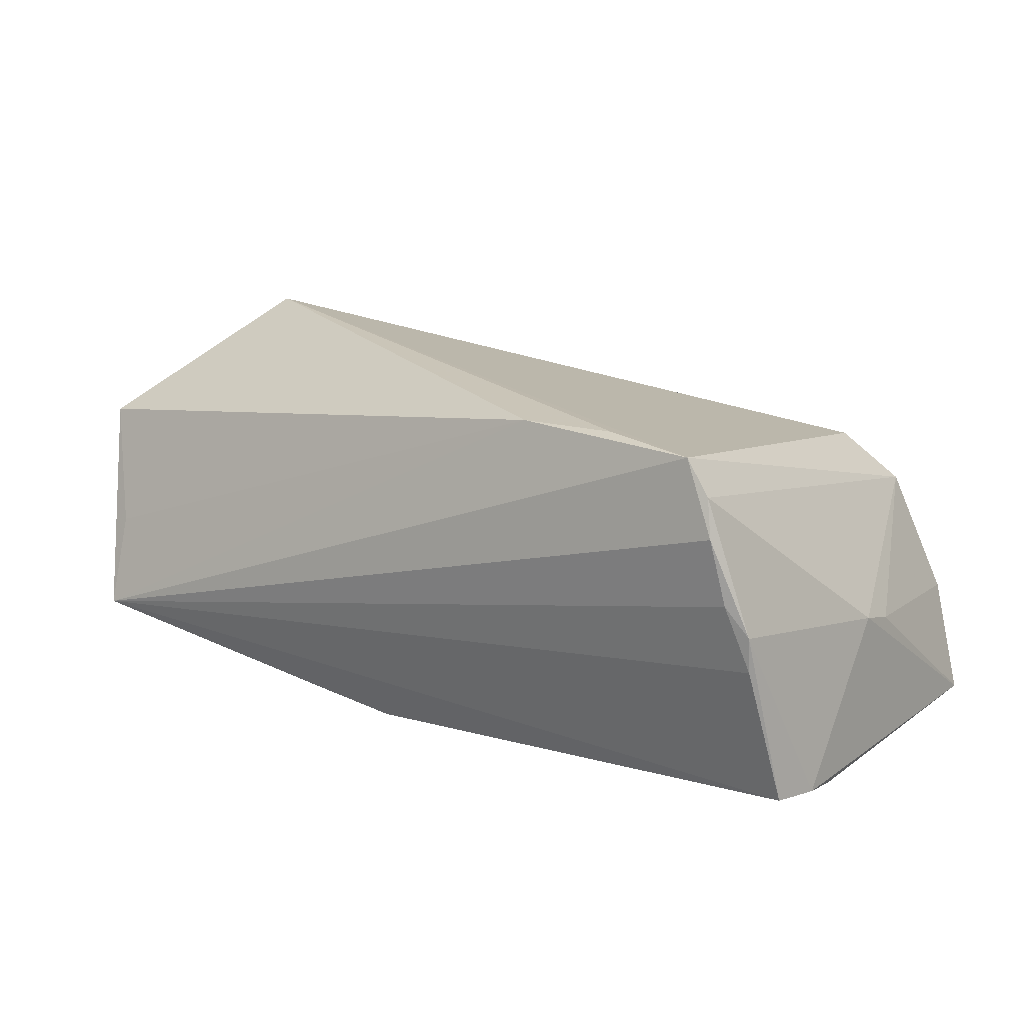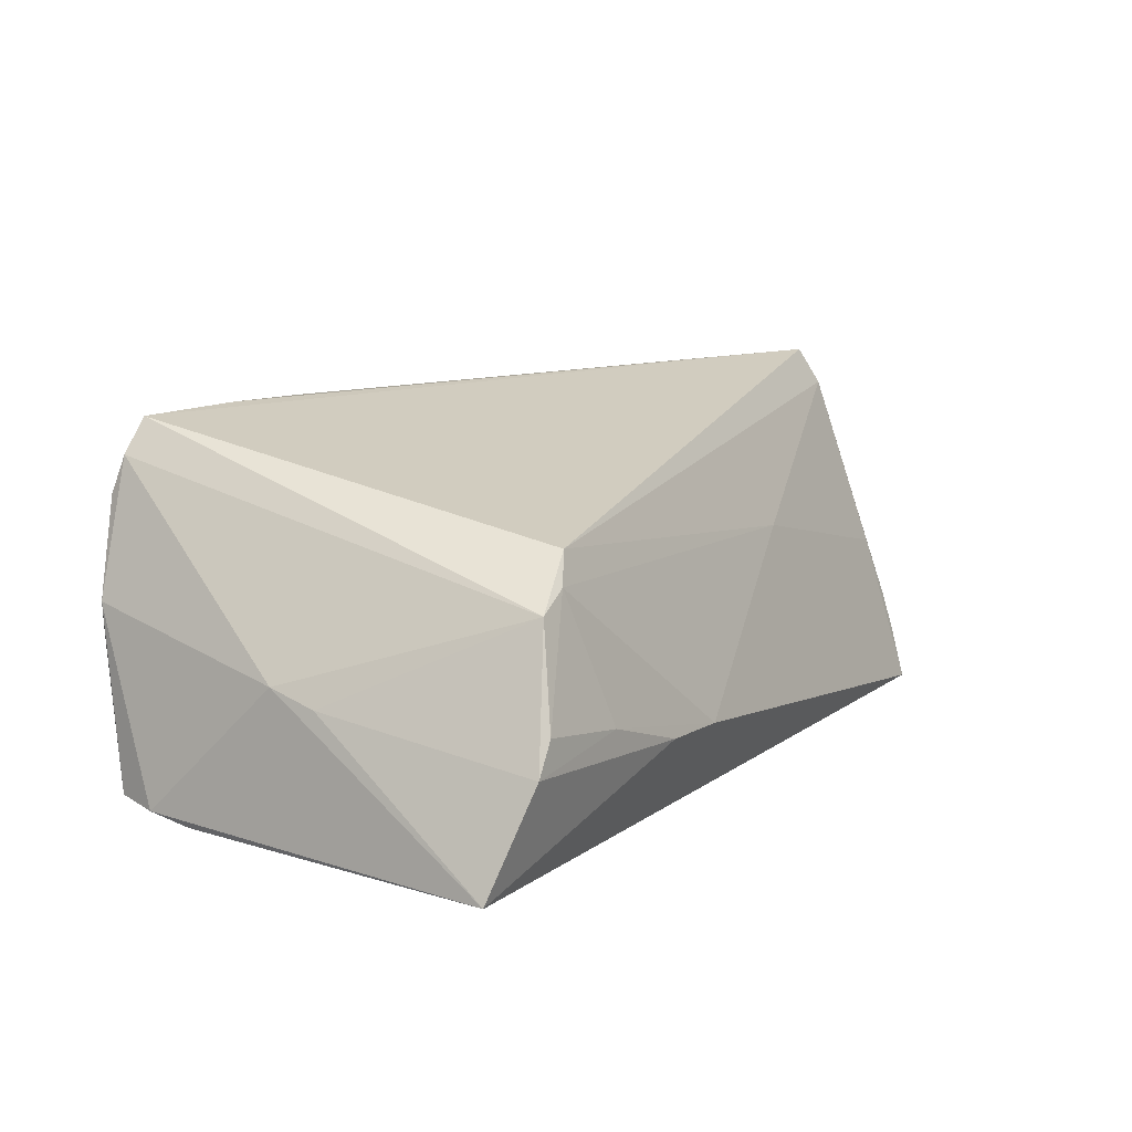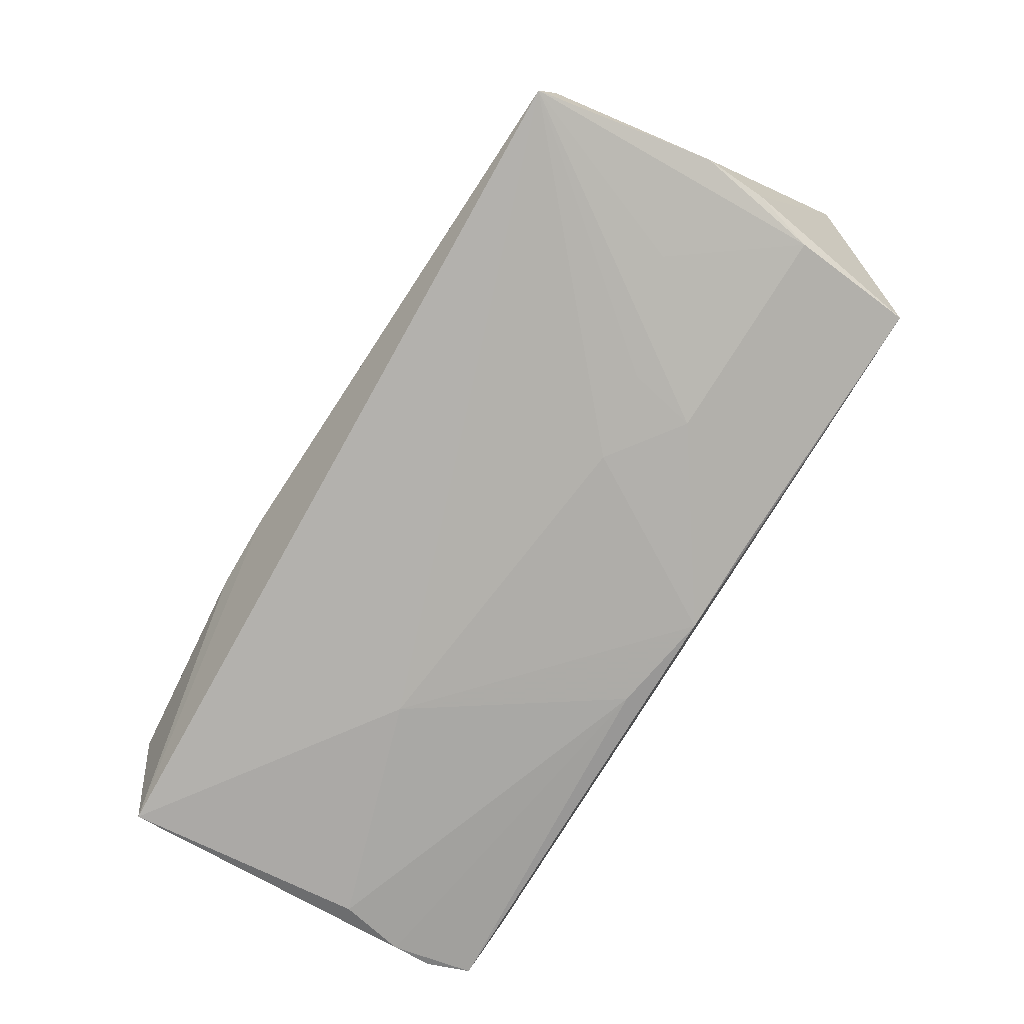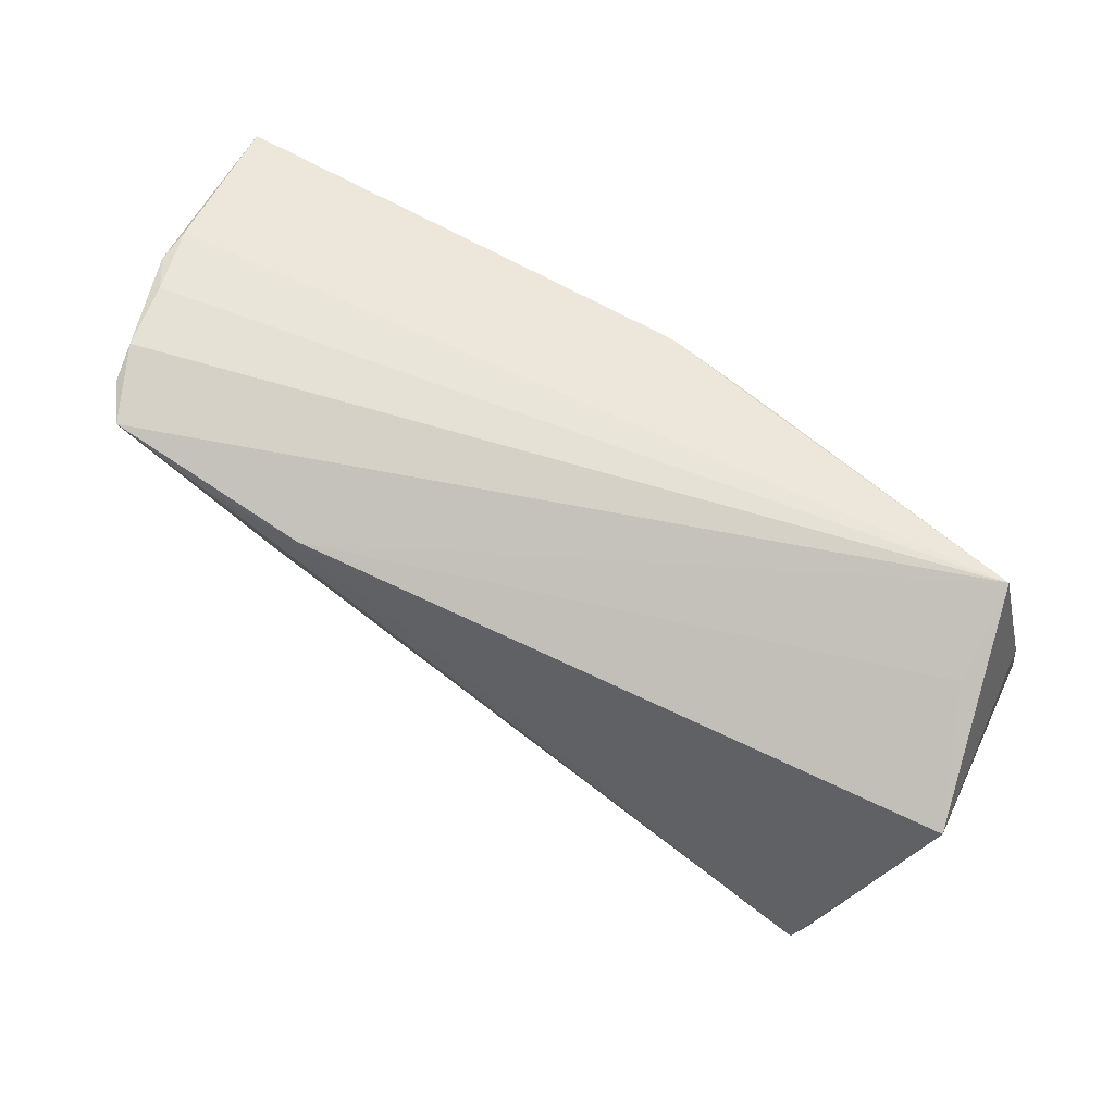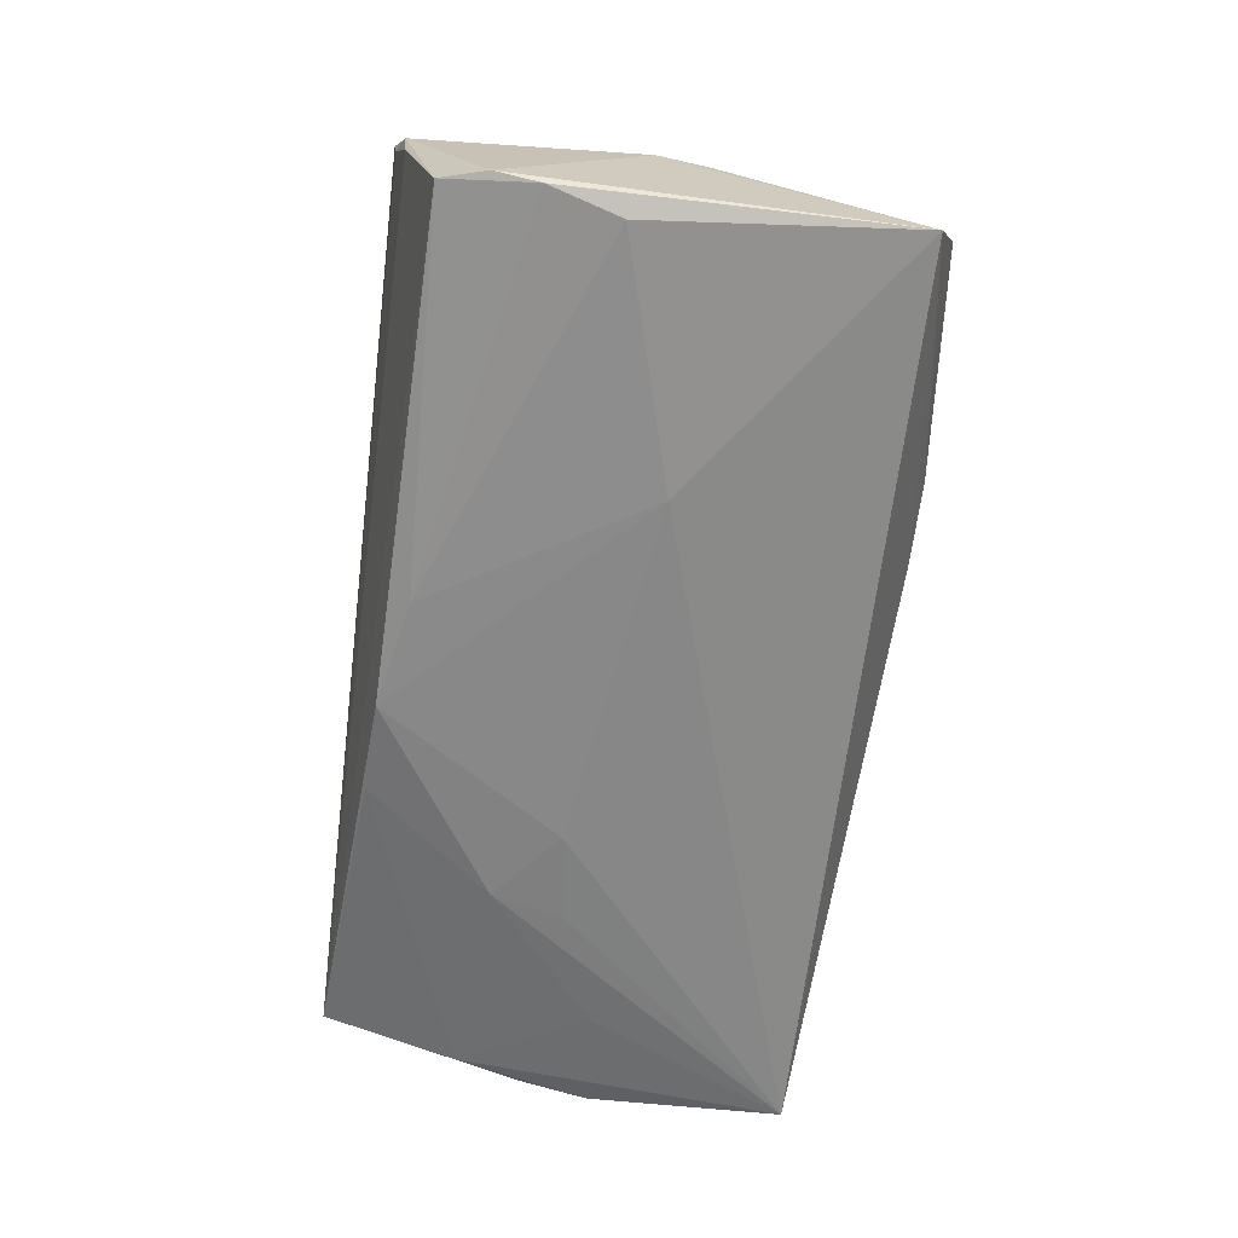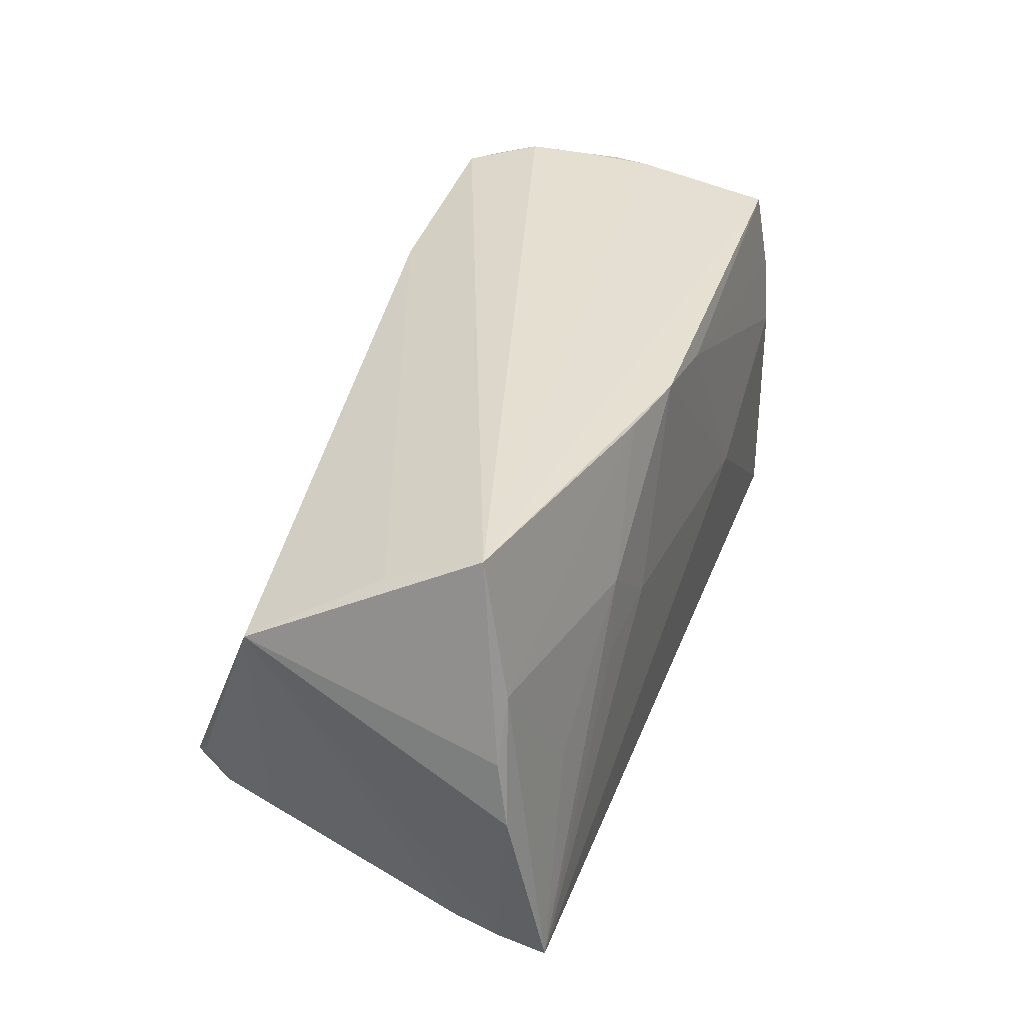
<metadata>
{"format":"obj","ext":"obj","renderer":"f3d","projection":"perspective","resolution":1024,"background":"white","views":[{"elev":18.4,"azim":-144.4,"up":"+Z"},{"elev":13.1,"azim":-58.0,"up":"+Z"},{"elev":-79.1,"azim":61.1,"up":"+Z"},{"elev":69.4,"azim":33.1,"up":"+Y"},{"elev":-62.4,"azim":-96.1,"up":"+Z"},{"elev":35.6,"azim":110.2,"up":"+Y"}]}
</metadata>
<code>
v -0.01411 -0.03172 -0.008995
v 0.02587 0.009767 -0.01961
v 0.01713 0.002504 -0.02041
v -0.05354 9.911e-05 7.991e-05
v -0.0395 -0.0273 0.01144
v 0.05251 -0.01383 0.0145
v 0.05365 -0.02271 -0.009433
v -0.05235 0.00303 -0.01863
v 0.04979 -0.01041 0.02519
v 0.01868 -0.02237 0.006971
v -0.00921 0.02094 -0.019
v -0.05443 -0.0273 -0.0184
v -0.05332 -0.0055 -0.001613
v -0.04261 0.02641 0.02506
v 0.05136 -0.01273 0.0206
v -0.04847 0.02724 0.008926
v -0.04372 -0.02768 0.009329
v -0.04671 0.02792 0.01666
v -0.05355 0.02171 -0.01574
v -0.0184 0.02333 0.02474
v -0.04723 -0.03074 -0.002036
v 0.05825 0.01698 0.01254
v -0.04951 -0.03079 -0.005865
v -0.05508 0.01637 -0.01623
v -0.04562 0.02681 0.02107
v -0.03543 -0.03139 -0.004059
v 0.05489 0.004118 -0.01545
v 0.01467 0.02444 -0.01774
v -0.02378 -0.03197 -0.008223
v 0.05233 0.01192 -0.01571
v 0.0556 -0.003897 -0.01677
v -0.03677 -0.02572 0.01479
v 0.05089 -0.008856 0.02352
v 0.05353 -0.0244 -0.0146
v 0.05033 0.02792 -0.01227
v -0.02423 -0.004286 -0.02041
v -0.05108 0.02576 0.001086
v 0.05258 -0.02649 -0.02041
v 0.02803 0.001222 -0.02002
v 0.05232 -0.02042 -0.001485
v 0.04248 -0.003214 -0.019
v -0.03071 0.0235 0.02538
v -0.05468 0.01121 -0.01729
v 0.05138 0.02358 -0.001276
v 0.003505 0.02376 -0.0191
v -0.05104 0.02608 0.005351
f 18 14 35
f 32 9 14
f 20 9 22
f 20 35 14
f 25 14 18
f 19 35 45
f 36 38 12
f 17 25 4
f 17 32 14
f 14 25 17
f 14 9 42
f 42 20 14
f 9 20 42
f 22 35 44
f 44 20 22
f 35 20 44
f 46 25 18
f 4 25 46
f 8 36 12
f 22 9 33
f 45 35 28
f 28 2 45
f 30 28 35
f 2 28 30
f 39 2 38
f 29 23 12
f 15 33 9
f 9 32 15
f 32 10 15
f 15 6 22
f 22 33 15
f 4 46 24
f 24 46 19
f 12 4 24
f 18 35 16
f 16 46 18
f 43 24 19
f 43 8 12
f 12 24 43
f 45 36 11
f 36 8 11
f 8 43 11
f 11 19 45
f 11 43 19
f 38 2 41
f 41 30 38
f 2 30 41
f 38 30 31
f 38 36 3
f 3 39 38
f 3 36 45
f 45 2 3
f 2 39 3
f 13 17 4
f 13 23 17
f 13 4 12
f 12 23 13
f 32 17 5
f 5 10 32
f 17 23 21
f 21 5 17
f 40 10 38
f 40 15 10
f 19 46 37
f 46 16 37
f 35 19 37
f 37 16 35
f 27 30 35
f 27 31 30
f 27 35 22
f 22 31 27
f 10 5 1
f 38 10 1
f 12 38 1
f 1 29 12
f 5 21 26
f 29 1 26
f 26 1 5
f 23 29 26
f 26 21 23
f 7 40 38
f 6 15 7
f 15 40 7
f 22 6 7
f 38 31 34
f 34 7 38
f 34 31 22
f 22 7 34

</code>
